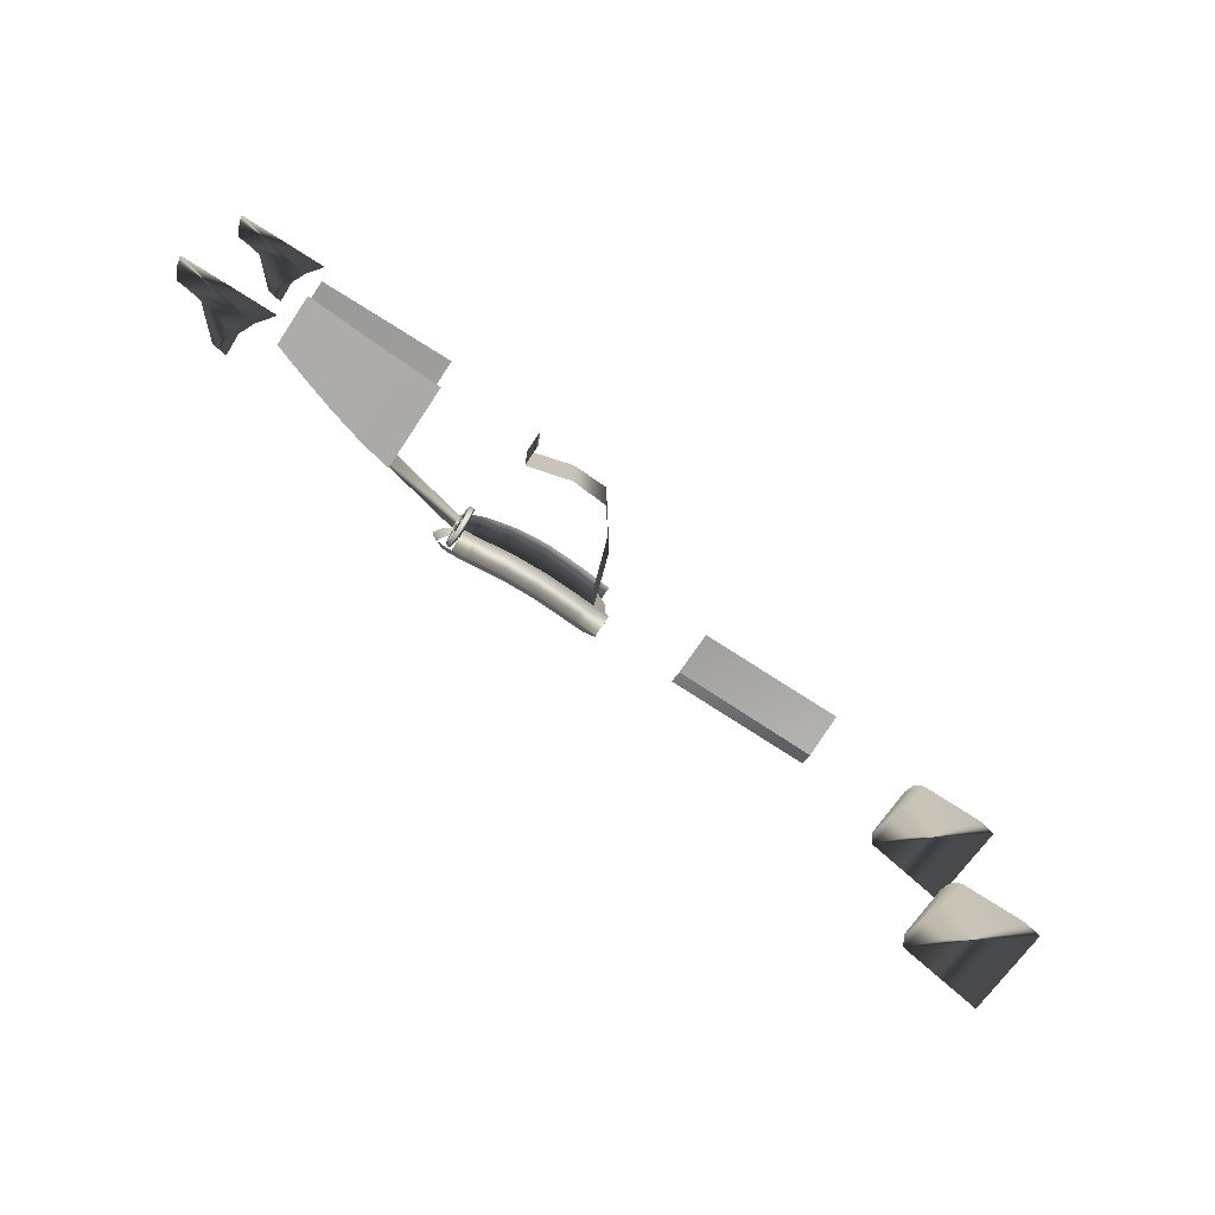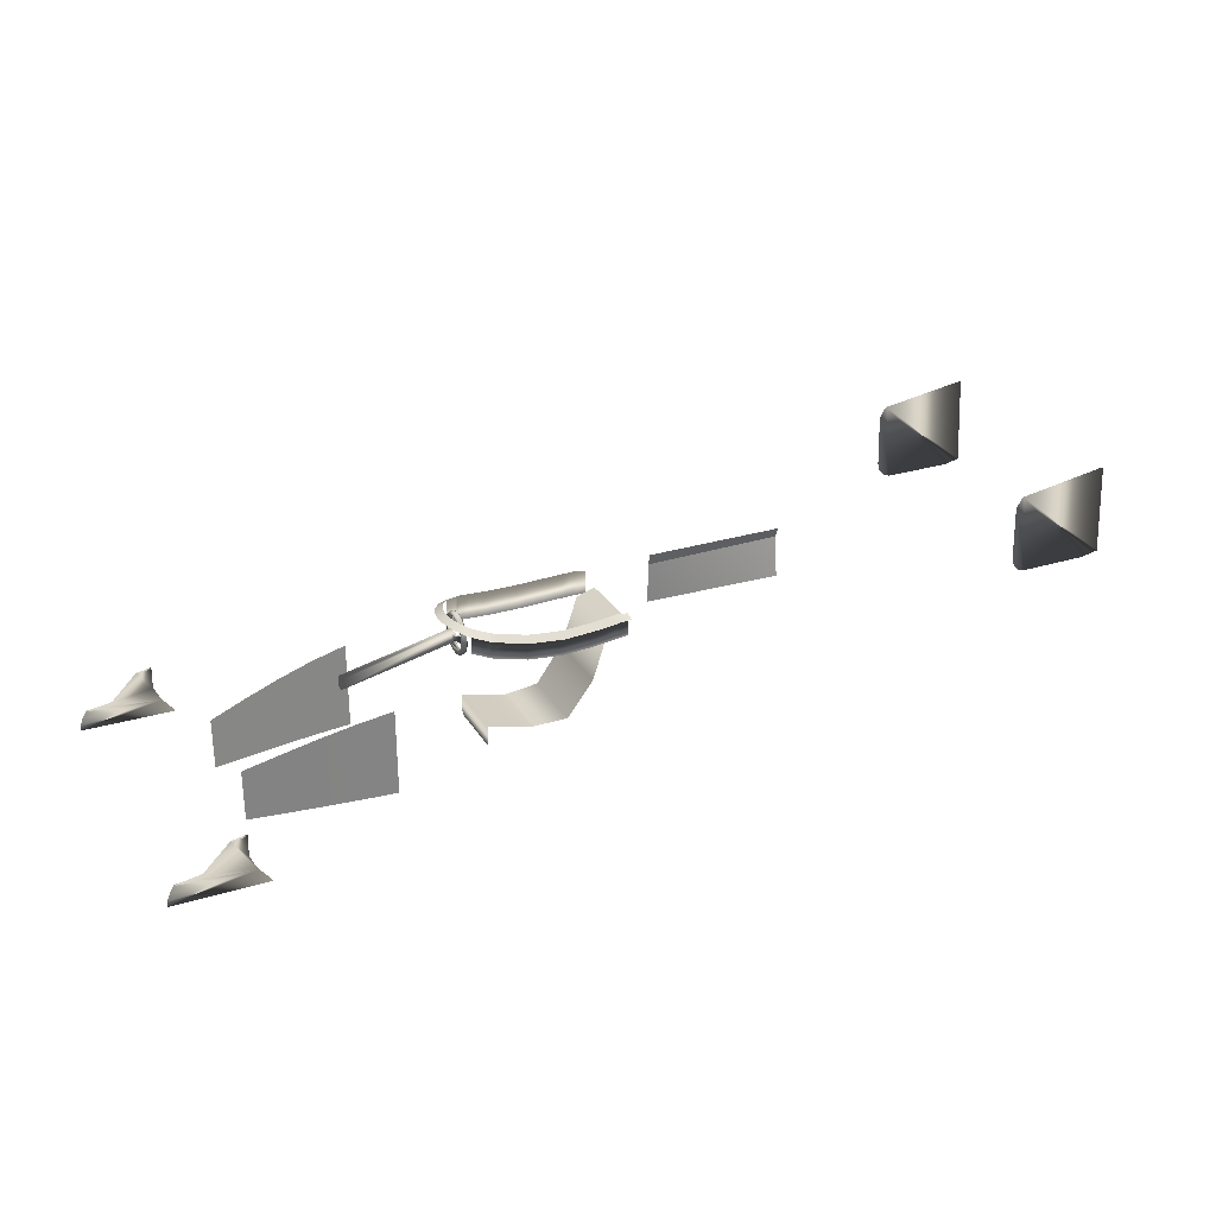
<metadata>
{"format":"obj","ext":"obj","renderer":"f3d","projection":"perspective","resolution":1024,"background":"white","views":[{"elev":-73.6,"azim":146.3,"up":"+Y"},{"elev":28.6,"azim":154.2,"up":"+Z"}]}
</metadata>
<code>
v  -1.394 -0.2281 0.5023
v  -1.394 -0.1985 0.5159
v  -1.342 -0.2025 0.5238
v  -1.342 -0.2321 0.5
v  -1.394 -0.1985 0.4157
v  -1.343 -0.2025 0.4133
v  -1.293 -0.2064 0.5212
v  -1.294 -0.236 0.4974
v  -1.294 -0.2064 0.4107
v  -1.246 -0.2103 0.5184
v  -1.246 -0.2399 0.4946
v  -1.247 -0.2103 0.4079
v  -1.199 -0.2112 0.517
v  -1.197 -0.2408 0.4932
v  -1.199 -0.2112 0.4065
v  -1.15 -0.2121 0.5156
v  -1.149 -0.2417 0.4918
v  -1.151 -0.2122 0.4051
v  -1.104 -0.213 0.5144
v  -1.1 -0.2425 0.4906
v  -1.104 -0.2131 0.4039
v  -1.058 -0.2093 0.517
v  -1.052 -0.2384 0.4935
v  -1.056 -0.2092 0.4066
v  -1.009 -0.2053 0.5201
v  -1.003 -0.2345 0.4966
v  -1.008 -0.2053 0.4097
v  -0.9631 -0.2016 0.5235
v  -0.954 -0.2304 0.5004
v  -0.9607 -0.2015 0.4131
v  -0.9177 -0.1918 0.5309
v  -0.906 -0.2198 0.5084
v  -0.9145 -0.1915 0.4207
v  -0.8698 -0.1815 0.5394
v  -0.8581 -0.2095 0.5171
v  -0.8666 -0.1812 0.4292
v  -0.8263 -0.1721 0.5477
v  -0.8102 -0.1988 0.5266
v  -0.8229 -0.1718 0.4377
v  -0.804 -0.1591 0.5528
v  -0.784 -0.183 0.5327
v  -0.8004 -0.1587 0.4428
v  -0.7778 -0.1437 0.5589
v  -0.7579 -0.1677 0.5391
v  -0.7743 -0.1433 0.449
v  -0.7551 -0.1301 0.5644
v  -0.7319 -0.152 0.5457
v  -0.7516 -0.1297 0.4545
v  -0.7225 -0.08579 0.5733
v  -0.6925 -0.09753 0.5569
v  -0.7064 -0.04247 0.5779
v  -0.6745 -0.04674 0.5623
v  -0.6989 -0 0.58
v  -0.6669 -0 0.5646
v  -1.394 0.2281 0.5023
v  -1.342 0.2025 0.5238
v  -1.394 0.1985 0.5159
v  -1.342 0.2321 0.5
v  -1.343 0.2025 0.4133
v  -1.394 0.1985 0.4157
v  -1.293 0.2064 0.5212
v  -1.294 0.236 0.4974
v  -1.294 0.2064 0.4107
v  -1.246 0.2103 0.5184
v  -1.246 0.2399 0.4946
v  -1.247 0.2103 0.4079
v  -1.199 0.2112 0.517
v  -1.197 0.2408 0.4932
v  -1.199 0.2112 0.4065
v  -1.15 0.2121 0.5156
v  -1.149 0.2417 0.4918
v  -1.151 0.2122 0.4051
v  -1.104 0.213 0.5144
v  -1.1 0.2425 0.4906
v  -1.104 0.2131 0.4039
v  -1.058 0.2093 0.517
v  -1.052 0.2384 0.4935
v  -1.056 0.2092 0.4066
v  -1.009 0.2053 0.5201
v  -1.003 0.2345 0.4966
v  -1.008 0.2053 0.4097
v  -0.9631 0.2016 0.5235
v  -0.954 0.2304 0.5004
v  -0.9607 0.2015 0.4131
v  -0.9177 0.1918 0.5309
v  -0.906 0.2198 0.5084
v  -0.9145 0.1915 0.4207
v  -0.8698 0.1815 0.5394
v  -0.8581 0.2095 0.5171
v  -0.8666 0.1812 0.4292
v  -0.8263 0.1721 0.5477
v  -0.8102 0.1988 0.5266
v  -0.8229 0.1718 0.4377
v  -0.804 0.1591 0.5528
v  -0.784 0.183 0.5327
v  -0.8004 0.1587 0.4428
v  -0.7778 0.1437 0.5589
v  -0.7579 0.1677 0.5391
v  -0.7743 0.1433 0.449
v  -0.7551 0.1301 0.5644
v  -0.7319 0.152 0.5457
v  -0.7516 0.1297 0.4545
v  -0.7225 0.08579 0.5733
v  -0.6925 0.09753 0.5569
v  -0.7064 0.04247 0.5779
v  -0.6745 0.04674 0.5623
g Body4
f 2 1 3
f 4 3 1
f 5 2 6
f 3 6 2
f 3 4 7
f 8 7 4
f 6 3 9
f 7 9 3
f 7 8 10
f 11 10 8
f 9 7 12
f 10 12 7
f 10 11 13
f 14 13 11
f 12 10 15
f 13 15 10
f 13 14 16
f 17 16 14
f 15 13 18
f 16 18 13
f 16 17 19
f 20 19 17
f 18 16 21
f 19 21 16
f 19 20 22
f 23 22 20
f 21 19 24
f 22 24 19
f 22 23 25
f 26 25 23
f 24 22 27
f 25 27 22
f 25 26 28
f 29 28 26
f 27 25 30
f 28 30 25
f 28 29 31
f 32 31 29
f 30 28 33
f 31 33 28
f 31 32 34
f 35 34 32
f 33 31 36
f 34 36 31
f 34 35 37
f 38 37 35
f 36 34 39
f 37 39 34
f 37 38 40
f 41 40 38
f 39 37 42
f 40 42 37
f 40 41 43
f 44 43 41
f 42 40 45
f 43 45 40
f 43 44 46
f 47 46 44
f 45 43 48
f 46 48 43
f 46 47 49
f 50 49 47
f 49 50 51
f 52 51 50
f 51 52 53
f 54 53 52
f 56 55 57
f 55 56 58
f 59 57 60
f 57 59 56
f 61 58 56
f 58 61 62
f 63 56 59
f 56 63 61
f 64 62 61
f 62 64 65
f 66 61 63
f 61 66 64
f 67 65 64
f 65 67 68
f 69 64 66
f 64 69 67
f 70 68 67
f 68 70 71
f 72 67 69
f 67 72 70
f 73 71 70
f 71 73 74
f 75 70 72
f 70 75 73
f 76 74 73
f 74 76 77
f 78 73 75
f 73 78 76
f 79 77 76
f 77 79 80
f 81 76 78
f 76 81 79
f 82 80 79
f 80 82 83
f 84 79 81
f 79 84 82
f 85 83 82
f 83 85 86
f 87 82 84
f 82 87 85
f 88 86 85
f 86 88 89
f 90 85 87
f 85 90 88
f 91 89 88
f 89 91 92
f 93 88 90
f 88 93 91
f 94 92 91
f 92 94 95
f 96 91 93
f 91 96 94
f 97 95 94
f 95 97 98
f 99 94 96
f 94 99 97
f 100 98 97
f 98 100 101
f 102 97 99
f 97 102 100
f 103 101 100
f 101 103 104
f 105 104 103
f 104 105 106
f 53 106 105
f 106 53 54
g
v  -1.333 -0 0.4351
v  -1.407 -0 0.4664
v  -1.333 0.1503 0.4351
v  -1.407 0.1365 0.4664
v  -1.261 -0 0.2207
v  -1.261 0.1555 0.2207
v  -1.149 -0 0.06807
v  -1.149 0.1523 0.06807
v  -0.9939 -0 0.06102
v  -0.9939 0.1385 0.06102
v  -0.8069 -0 0.1125
v  -0.8069 0.1347 0.1125
v  -0.8069 -0 0.02
v  -0.8069 0.1347 0.02
v  -1.333 -0.1503 0.4351
v  -1.407 -0.1365 0.4664
v  -1.261 -0.1555 0.2207
v  -1.149 -0.1523 0.06807
v  -0.9939 -0.1385 0.06102
v  -0.8069 -0.1347 0.1125
v  -0.8069 -0.1347 0.02
g seats_2
f 108 107 109
f 108 109 110
f 107 111 112
f 107 112 109
f 111 113 114
f 111 114 112
f 113 115 116
f 113 116 114
f 115 117 118
f 115 118 116
f 117 119 120
f 117 120 118
f 121 107 108
f 122 121 108
f 123 111 107
f 121 123 107
f 124 113 111
f 123 124 111
f 125 115 113
f 124 125 113
f 126 117 115
f 125 126 115
f 127 119 117
f 126 127 117
g
v  -3.418 -0.5113 0.8725
v  -3.439 -0.5113 0.4877
v  -3.439 -0.5202 0.4877
v  -3.418 -0.5202 0.8725
v  -3.365 -0.5113 0.4737
v  -3.365 -0.5202 0.4737
v  -3.216 -0.5113 0.4757
v  -3.216 -0.5202 0.4757
v  -3.067 -0.5113 0.4776
v  -3.067 -0.5202 0.4776
v  -3.041 -0.5113 0.4848
v  -3.041 -0.5202 0.4848
v  -3.02 -0.5113 0.5062
v  -3.02 -0.5202 0.5062
v  -3.009 -0.5113 0.5444
v  -3.009 -0.5202 0.5444
v  -3.002 -0.5113 0.7742
v  -3.002 -0.5202 0.7742
v  -3.03 -0.5113 0.8168
v  -3.03 -0.5202 0.8168
v  -3.418 0.5113 0.8725
v  -3.439 0.5113 0.4877
v  -3.439 0.5203 0.4877
v  -3.418 0.5203 0.8725
v  -3.365 0.5113 0.4737
v  -3.365 0.5203 0.4737
v  -3.216 0.5113 0.4757
v  -3.216 0.5203 0.4757
v  -3.067 0.5113 0.4776
v  -3.067 0.5203 0.4776
v  -3.041 0.5113 0.4848
v  -3.041 0.5203 0.4848
v  -3.02 0.5113 0.5062
v  -3.02 0.5203 0.5062
v  -3.009 0.5113 0.5444
v  -3.009 0.5203 0.5444
v  -3.002 0.5113 0.7742
v  -3.002 0.5203 0.7742
v  -3.03 0.5113 0.8168
v  -3.03 0.5203 0.8168
v  0.3251 0.654 0.2544
v  0.328 0.654 0.1653
v  0.328 0.6452 0.1653
v  0.3251 0.6452 0.2544
v  0.299 0.654 0.1013
v  0.299 0.6452 0.1013
v  0.2496 0.654 0.03649
v  0.2496 0.6452 0.03649
v  0.6353 0.654 0.04461
v  0.6353 0.6452 0.04461
v  0.6294 0.654 0.07034
v  0.6294 0.6452 0.07034
v  0.6195 0.654 0.09688
v  0.6195 0.6452 0.09688
v  0.6017 0.654 0.125
v  0.6017 0.6452 0.125
v  0.5667 0.654 0.1279
v  0.5667 0.6452 0.1279
v  0.5316 0.654 0.1327
v  0.5316 0.6452 0.1327
v  0.4966 0.654 0.1386
v  0.4966 0.6452 0.1386
v  0.3866 0.654 0.2452
v  0.3866 0.6452 0.2452
v  0.3776 0.654 0.2469
v  0.3776 0.6452 0.2469
v  0.36 0.654 0.2496
v  0.36 0.6452 0.2496
v  0.3256 -0.6539 0.2544
v  0.3282 -0.6539 0.1653
v  0.3282 -0.6452 0.1653
v  0.3256 -0.6452 0.2544
v  0.2987 -0.6539 0.1013
v  0.2987 -0.6452 0.1013
v  0.2491 -0.6539 0.03649
v  0.2491 -0.6452 0.03649
v  0.6353 -0.6539 0.04461
v  0.6353 -0.6452 0.04461
v  0.6294 -0.6539 0.07034
v  0.6294 -0.6452 0.07034
v  0.6195 -0.6539 0.09688
v  0.6195 -0.6452 0.09688
v  0.6017 -0.6539 0.125
v  0.6017 -0.6452 0.125
v  0.5667 -0.6539 0.1279
v  0.5667 -0.6452 0.1279
v  0.5316 -0.6539 0.1327
v  0.5316 -0.6452 0.1327
v  0.4966 -0.6539 0.1386
v  0.4966 -0.6452 0.1386
v  0.3866 -0.6539 0.2452
v  0.3866 -0.6452 0.2452
v  0.3778 -0.6539 0.2469
v  0.3778 -0.6452 0.2469
v  0.3603 -0.6539 0.2496
v  0.3603 -0.6452 0.2496
g spoiler_fins
f 128 129 130
f 128 130 131
f 129 132 133
f 129 133 130
f 132 134 135
f 132 135 133
f 134 136 137
f 134 137 135
f 136 138 139
f 136 139 137
f 138 140 141
f 138 141 139
f 140 142 143
f 140 143 141
f 142 144 145
f 142 145 143
f 144 146 147
f 144 147 145
f 146 128 131
f 146 131 147
f 146 129 128
f 146 132 129
f 146 134 132
f 146 136 134
f 144 136 146
f 142 136 144
f 140 136 142
f 138 136 140
f 147 131 130
f 147 130 133
f 147 133 135
f 147 135 137
f 145 147 137
f 143 145 137
f 141 143 137
f 139 141 137
f 148 149 150
f 148 150 151
f 149 152 153
f 149 153 150
f 152 154 155
f 152 155 153
f 154 156 157
f 154 157 155
f 156 158 159
f 156 159 157
f 158 160 161
f 158 161 159
f 160 162 163
f 160 163 161
f 162 164 165
f 162 165 163
f 164 166 167
f 164 167 165
f 166 148 151
f 166 151 167
f 166 149 148
f 166 152 149
f 166 154 152
f 166 156 154
f 164 156 166
f 162 156 164
f 160 156 162
f 158 156 160
f 167 151 150
f 167 150 153
f 167 153 155
f 167 155 157
f 165 167 157
f 163 165 157
f 161 163 157
f 159 161 157
f 168 169 170
f 168 170 171
f 169 172 173
f 169 173 170
f 172 174 175
f 172 175 173
f 174 176 177
f 174 177 175
f 176 178 179
f 176 179 177
f 178 180 181
f 178 181 179
f 180 182 183
f 180 183 181
f 182 184 185
f 182 185 183
f 184 186 187
f 184 187 185
f 186 188 189
f 186 189 187
f 188 190 191
f 188 191 189
f 190 192 193
f 190 193 191
f 192 194 195
f 192 195 193
f 194 168 171
f 194 171 195
f 172 176 174
f 172 178 176
f 172 180 178
f 172 182 180
f 172 184 182
f 172 186 184
f 172 188 186
f 172 190 188
f 169 190 172
f 168 190 169
f 194 190 168
f 192 190 194
f 173 175 177
f 173 177 179
f 173 179 181
f 173 181 183
f 173 183 185
f 173 185 187
f 173 187 189
f 173 189 191
f 170 173 191
f 171 170 191
f 195 171 191
f 193 195 191
f 196 197 198
f 196 198 199
f 197 200 201
f 197 201 198
f 200 202 203
f 200 203 201
f 202 204 205
f 202 205 203
f 204 206 207
f 204 207 205
f 206 208 209
f 206 209 207
f 208 210 211
f 208 211 209
f 210 212 213
f 210 213 211
f 212 214 215
f 212 215 213
f 214 216 217
f 214 217 215
f 216 218 219
f 216 219 217
f 218 220 221
f 218 221 219
f 220 222 223
f 220 223 221
f 222 196 199
f 222 199 223
f 200 204 202
f 200 206 204
f 200 208 206
f 200 210 208
f 200 212 210
f 200 214 212
f 200 216 214
f 197 216 200
f 197 218 216
f 196 218 197
f 222 218 196
f 220 218 222
f 201 203 205
f 201 205 207
f 201 207 209
f 201 209 211
f 201 211 213
f 201 213 215
f 201 215 217
f 198 201 217
f 198 217 219
f 199 198 219
f 223 199 219
f 221 223 219
g
v  -0.7427 0.00058 0.393
v  -0.7327 0.03857 0.4065
v  -0.7427 0.04067 0.4021
v  -0.7327 0.00058 0.3978
v  -0.7303 0.03387 0.4163
v  -0.7303 0.00058 0.4087
v  -0.7372 0.0301 0.4241
v  -0.7372 0.00058 0.4173
v  -0.7483 0.00058 0.4173
v  -0.7552 0.03387 0.4163
v  -0.7483 0.0301 0.4241
v  -0.7552 0.00058 0.4087
v  -0.7528 0.03857 0.4065
v  -0.7528 0.00058 0.3978
v  -0.7327 0.06905 0.4308
v  -0.7427 0.07282 0.4278
v  -0.7303 0.06058 0.4375
v  -0.7372 0.05378 0.443
v  -0.7483 0.05378 0.443
v  -0.7552 0.06058 0.4375
v  -0.7528 0.06905 0.4308
v  -0.7327 0.08596 0.4659
v  -0.7427 0.09066 0.4648
v  -0.7303 0.07539 0.4683
v  -0.7372 0.06692 0.4703
v  -0.7483 0.06692 0.4703
v  -0.7552 0.07539 0.4683
v  -0.7528 0.08596 0.4659
v  -0.7327 0.08596 0.5049
v  -0.7427 0.09066 0.506
v  -0.7303 0.07539 0.5025
v  -0.7372 0.06692 0.5005
v  -0.7552 0.07539 0.5025
v  -0.7483 0.06692 0.5005
v  -0.7528 0.08596 0.5049
v  -0.7327 0.06905 0.54
v  -0.7427 0.07282 0.543
v  -0.7303 0.06058 0.5332
v  -0.7372 0.05378 0.5278
v  -0.7483 0.05378 0.5278
v  -0.7552 0.06058 0.5332
v  -0.7528 0.06905 0.54
v  -0.7327 0.03857 0.5643
v  -0.7427 0.04067 0.5686
v  -0.7303 0.03387 0.5545
v  -0.7372 0.0301 0.5467
v  -0.7483 0.0301 0.5467
v  -0.7552 0.03387 0.5545
v  -0.7528 0.03857 0.5643
v  -0.7327 0.00058 0.573
v  -0.7427 0.00058 0.5778
v  -0.7303 0.00058 0.5621
v  -0.7372 0.00058 0.5534
v  -0.7483 0.00058 0.5534
v  -0.7552 0.00058 0.5621
v  -0.7528 0.00058 0.573
v  -0.7166 0.00058 0.4486
v  -0.7166 0.01698 0.4553
v  -0.7277 0.01698 0.4553
v  -0.7277 0.00058 0.4486
v  -0.7277 0.0388 0.4751
v  -0.7166 0.0388 0.4751
v  -0.7166 0.0388 0.4957
v  -0.7277 0.0388 0.4957
v  -0.7166 0.01709 0.5014
v  -0.7277 0.01709 0.5014
v  -0.7166 0.00058 0.5014
v  -0.7277 0.00058 0.5014
v  -0.2545 0.01709 0.4055
v  -0.2545 0.01698 0.3594
v  -0.2545 0.00058 0.3527
v  -0.2545 0.00058 0.4055
v  -0.7427 -0.03952 0.4021
v  -0.7327 -0.03742 0.4065
v  -0.7303 -0.03272 0.4163
v  -0.7372 -0.02895 0.4241
v  -0.7483 -0.02895 0.4241
v  -0.7552 -0.03272 0.4163
v  -0.7528 -0.03742 0.4065
v  -0.7427 -0.07167 0.4278
v  -0.7327 -0.0679 0.4308
v  -0.7303 -0.05942 0.4375
v  -0.7372 -0.05263 0.443
v  -0.7483 -0.05263 0.443
v  -0.7552 -0.05942 0.4375
v  -0.7528 -0.0679 0.4308
v  -0.7427 -0.08951 0.4648
v  -0.7327 -0.08481 0.4659
v  -0.7303 -0.07424 0.4683
v  -0.7372 -0.06577 0.4703
v  -0.7483 -0.06577 0.4703
v  -0.7552 -0.07424 0.4683
v  -0.7528 -0.08481 0.4659
v  -0.7427 -0.08951 0.506
v  -0.7327 -0.08481 0.5049
v  -0.7303 -0.07424 0.5025
v  -0.7372 -0.06577 0.5005
v  -0.7483 -0.06577 0.5005
v  -0.7552 -0.07424 0.5025
v  -0.7528 -0.08481 0.5049
v  -0.7427 -0.07167 0.543
v  -0.7327 -0.0679 0.54
v  -0.7303 -0.05942 0.5332
v  -0.7372 -0.05263 0.5278
v  -0.7483 -0.05263 0.5278
v  -0.7552 -0.05942 0.5332
v  -0.7528 -0.0679 0.54
v  -0.7427 -0.03952 0.5686
v  -0.7327 -0.03742 0.5643
v  -0.7303 -0.03272 0.5545
v  -0.7372 -0.02895 0.5467
v  -0.7483 -0.02895 0.5467
v  -0.7552 -0.03272 0.5545
v  -0.7528 -0.03742 0.5643
v  -0.7166 -0.01583 0.4553
v  -0.7277 -0.01583 0.4553
v  -0.7277 -0.03765 0.4751
v  -0.7166 -0.03765 0.4751
v  -0.7166 -0.03765 0.4957
v  -0.7277 -0.03765 0.4957
v  -0.7166 -0.01594 0.5014
v  -0.7277 -0.01594 0.5014
v  -0.2545 -0.01594 0.4055
v  -0.2545 -0.01583 0.3594
g steering_wheel
f 224 225 226
f 224 227 225
f 227 228 225
f 227 229 228
f 229 230 228
f 229 231 230
f 232 233 234
f 232 235 233
f 235 236 233
f 235 237 236
f 237 226 236
f 237 224 226
f 226 238 239
f 226 225 238
f 225 240 238
f 225 228 240
f 228 241 240
f 228 230 241
f 230 242 241
f 230 234 242
f 234 243 242
f 234 233 243
f 233 244 243
f 233 236 244
f 236 239 244
f 236 226 239
f 239 245 246
f 239 238 245
f 238 247 245
f 238 240 247
f 240 248 247
f 240 241 248
f 241 249 248
f 241 242 249
f 242 250 249
f 242 243 250
f 243 251 250
f 243 244 251
f 244 246 251
f 244 239 246
f 246 252 253
f 246 245 252
f 245 254 252
f 245 247 254
f 247 255 254
f 247 248 255
f 249 256 257
f 249 250 256
f 250 258 256
f 250 251 258
f 251 253 258
f 251 246 253
f 253 259 260
f 253 252 259
f 252 261 259
f 252 254 261
f 254 262 261
f 254 255 262
f 255 263 262
f 255 257 263
f 257 264 263
f 257 256 264
f 256 265 264
f 256 258 265
f 258 260 265
f 258 253 260
f 260 266 267
f 260 259 266
f 259 268 266
f 259 261 268
f 261 269 268
f 261 262 269
f 262 270 269
f 262 263 270
f 263 271 270
f 263 264 271
f 264 272 271
f 264 265 272
f 265 267 272
f 265 260 267
f 267 273 274
f 267 266 273
f 266 275 273
f 266 268 275
f 268 276 275
f 268 269 276
f 269 277 276
f 269 270 277
f 270 278 277
f 270 271 278
f 271 279 278
f 271 272 279
f 272 274 279
f 272 267 274
f 230 231 280
f 280 281 230
f 234 230 281
f 281 282 234
f 232 234 282
f 282 283 232
f 248 249 284
f 284 285 248
f 255 248 285
f 285 286 255
f 257 255 286
f 286 287 257
f 249 257 287
f 287 284 249
f 287 286 288
f 288 289 287
f 286 285 281
f 281 288 286
f 285 284 282
f 282 281 285
f 284 287 289
f 289 282 284
f 289 288 290
f 290 291 289
f 292 293 294
f 294 295 292
f 282 289 291
f 291 283 282
f 224 296 297
f 224 297 227
f 227 297 298
f 227 298 229
f 229 298 299
f 229 299 231
f 232 300 301
f 232 301 235
f 235 301 302
f 235 302 237
f 237 302 296
f 237 296 224
f 296 303 304
f 296 304 297
f 297 304 305
f 297 305 298
f 298 305 306
f 298 306 299
f 299 306 307
f 299 307 300
f 300 307 308
f 300 308 301
f 301 308 309
f 301 309 302
f 302 309 303
f 302 303 296
f 303 310 311
f 303 311 304
f 304 311 312
f 304 312 305
f 305 312 313
f 305 313 306
f 306 313 314
f 306 314 307
f 307 314 315
f 307 315 308
f 308 315 316
f 308 316 309
f 309 316 310
f 309 310 303
f 310 317 318
f 310 318 311
f 311 318 319
f 311 319 312
f 312 319 320
f 312 320 313
f 314 321 322
f 314 322 315
f 315 322 323
f 315 323 316
f 316 323 317
f 316 317 310
f 317 324 325
f 317 325 318
f 318 325 326
f 318 326 319
f 319 326 327
f 319 327 320
f 320 327 328
f 320 328 321
f 321 328 329
f 321 329 322
f 322 329 330
f 322 330 323
f 323 330 324
f 323 324 317
f 324 331 332
f 324 332 325
f 325 332 333
f 325 333 326
f 326 333 334
f 326 334 327
f 327 334 335
f 327 335 328
f 328 335 336
f 328 336 329
f 329 336 337
f 329 337 330
f 330 337 331
f 330 331 324
f 331 274 273
f 331 273 332
f 332 273 275
f 332 275 333
f 333 275 276
f 333 276 334
f 334 276 277
f 334 277 335
f 335 277 278
f 335 278 336
f 336 278 279
f 336 279 337
f 337 279 274
f 337 274 331
f 299 280 231
f 280 299 338
f 300 338 299
f 338 300 339
f 232 339 300
f 339 232 283
f 313 340 314
f 340 313 341
f 320 341 313
f 341 320 342
f 321 342 320
f 342 321 343
f 314 343 321
f 343 314 340
f 343 344 342
f 344 343 345
f 342 338 341
f 338 342 344
f 341 339 340
f 339 341 338
f 340 345 343
f 345 340 339
f 345 290 344
f 290 345 291
f 346 294 347
f 294 346 295
f 339 291 345
f 291 339 283
f 281 280 294
f 294 293 281
f 288 281 293
f 293 292 288
f 290 288 292
f 292 295 290
f 280 338 347
f 347 294 280
f 338 344 346
f 346 347 338
f 344 290 295
f 295 346 344
g
v  -1.728 -0.2846 0.4315
v  -2.342 -0.2817 0.4315
v  -1.728 -0.2882 0.2508
v  -2.342 -0.2578 0.2508
v  -1.728 -0.2846 0.4312
v  -1.728 -0.2701 0.4824
v  -2.342 -0.2817 0.4312
v  -2.342 -0.2551 0.4824
g Plate
f 350 348 351
f 351 348 349
f 352 353 354
f 354 353 355
g
v  -0.3752 -0.2829 0.3736
v  -0.2313 -0.2683 0.2336
v  -0.2313 -0.2683 0.347
v  -0.3752 -0.2829 0.251
v  -0.2313 -0.2683 0.1203
v  -0.3752 -0.2829 0.1284
v  -0.2313 -0.2683 0.0069
v  -0.3752 -0.2829 0.00574
v  -0.08918 -0.2502 0.2108
v  -0.08918 -0.2502 0.3128
v  -0.08918 -0.2502 0.1089
v  -0.08918 -0.2502 0.0069
v  0.05676 -0.2295 0.1834
v  0.05676 -0.2295 0.2716
v  0.05676 -0.2295 0.09514
v  0.05676 -0.2295 0.0069
v  0.2126 -0.2052 0.1517
v  0.2126 -0.2052 0.224
v  0.2126 -0.2052 0.07929
v  0.2126 -0.2052 0.0069
v  -0.3752 0.2744 0.3736
v  -0.2313 0.2598 0.2336
v  -0.2313 0.2598 0.347
v  -0.3752 0.2744 0.251
v  -0.2313 0.2598 0.1203
v  -0.3752 0.2744 0.1284
v  -0.2313 0.2598 0.0069
v  -0.3752 0.2744 0.00574
v  -0.08918 0.2417 0.2108
v  -0.08918 0.2417 0.3128
v  -0.08918 0.2417 0.1089
v  -0.08918 0.2417 0.0069
v  0.05676 0.221 0.1834
v  0.05676 0.221 0.2716
v  0.05676 0.221 0.09514
v  0.05676 0.221 0.0069
v  0.2126 0.1967 0.1517
v  0.2126 0.1967 0.224
v  0.2126 0.1967 0.07929
v  0.2126 0.1967 0.0069
g steel_plates01
f 356 357 358
f 357 356 359
f 359 360 357
f 360 359 361
f 361 362 360
f 362 361 363
f 358 364 365
f 364 358 357
f 357 366 364
f 366 357 360
f 360 367 366
f 367 360 362
f 365 368 369
f 368 365 364
f 364 370 368
f 370 364 366
f 366 371 370
f 371 366 367
f 369 372 373
f 372 369 368
f 368 374 372
f 374 368 370
f 370 375 374
f 375 370 371
f 377 376 378
f 376 377 379
f 380 379 377
f 379 380 381
f 382 381 380
f 381 382 383
f 384 378 385
f 378 384 377
f 386 377 384
f 377 386 380
f 387 380 386
f 380 387 382
f 388 385 389
f 385 388 384
f 390 384 388
f 384 390 386
f 391 386 390
f 386 391 387
f 392 389 393
f 389 392 388
f 394 388 392
f 388 394 390
f 395 390 394
f 390 395 391
g

</code>
